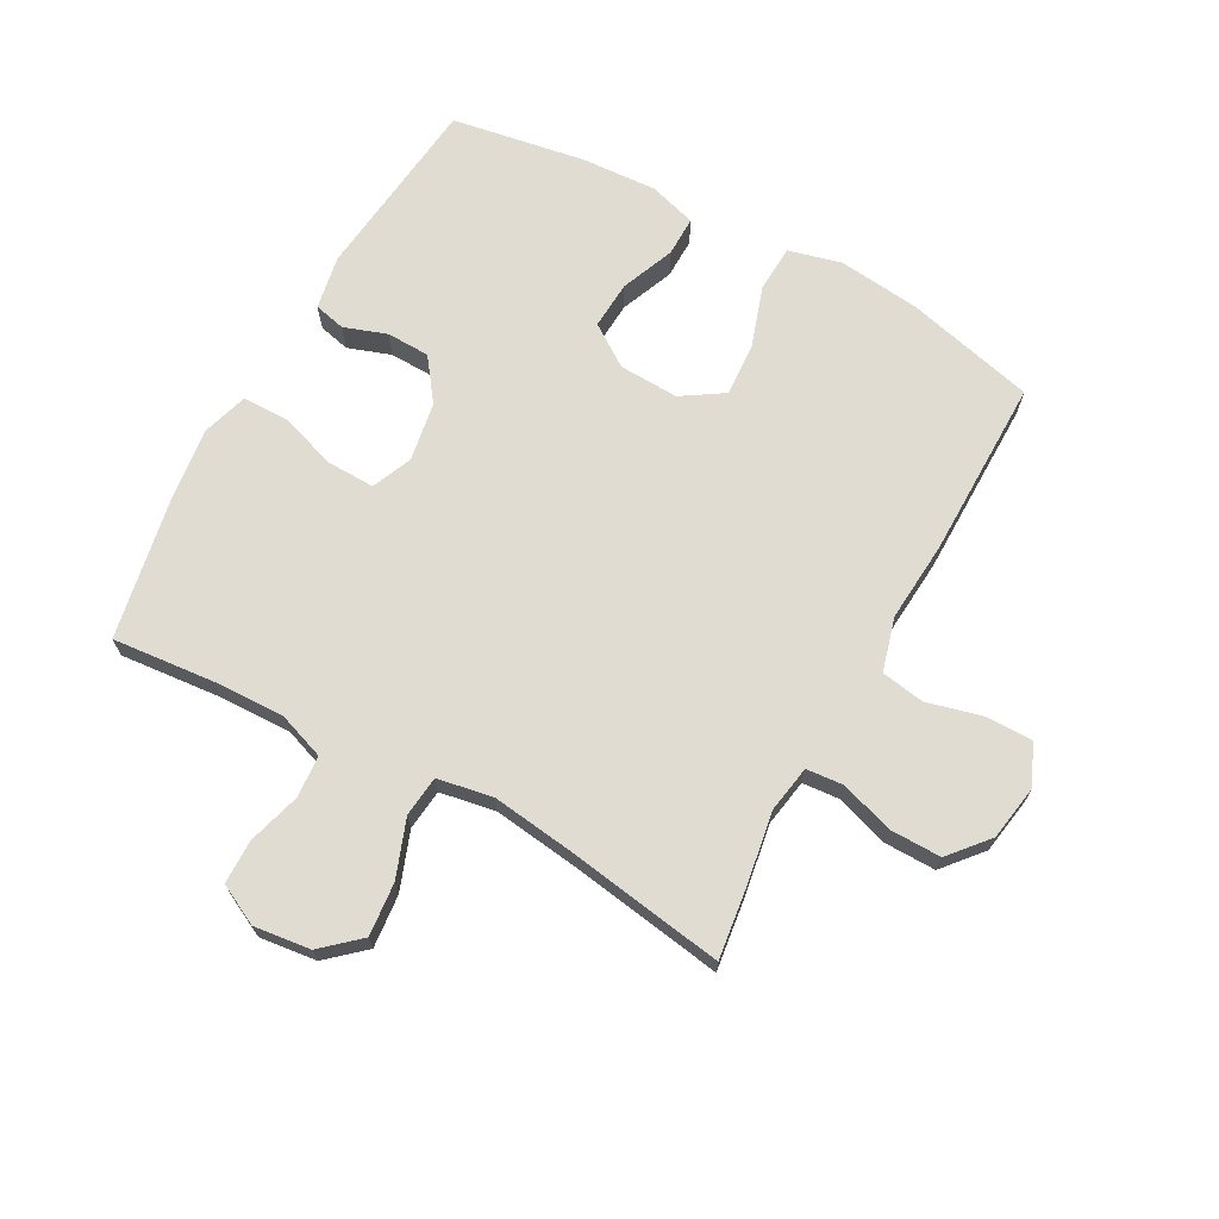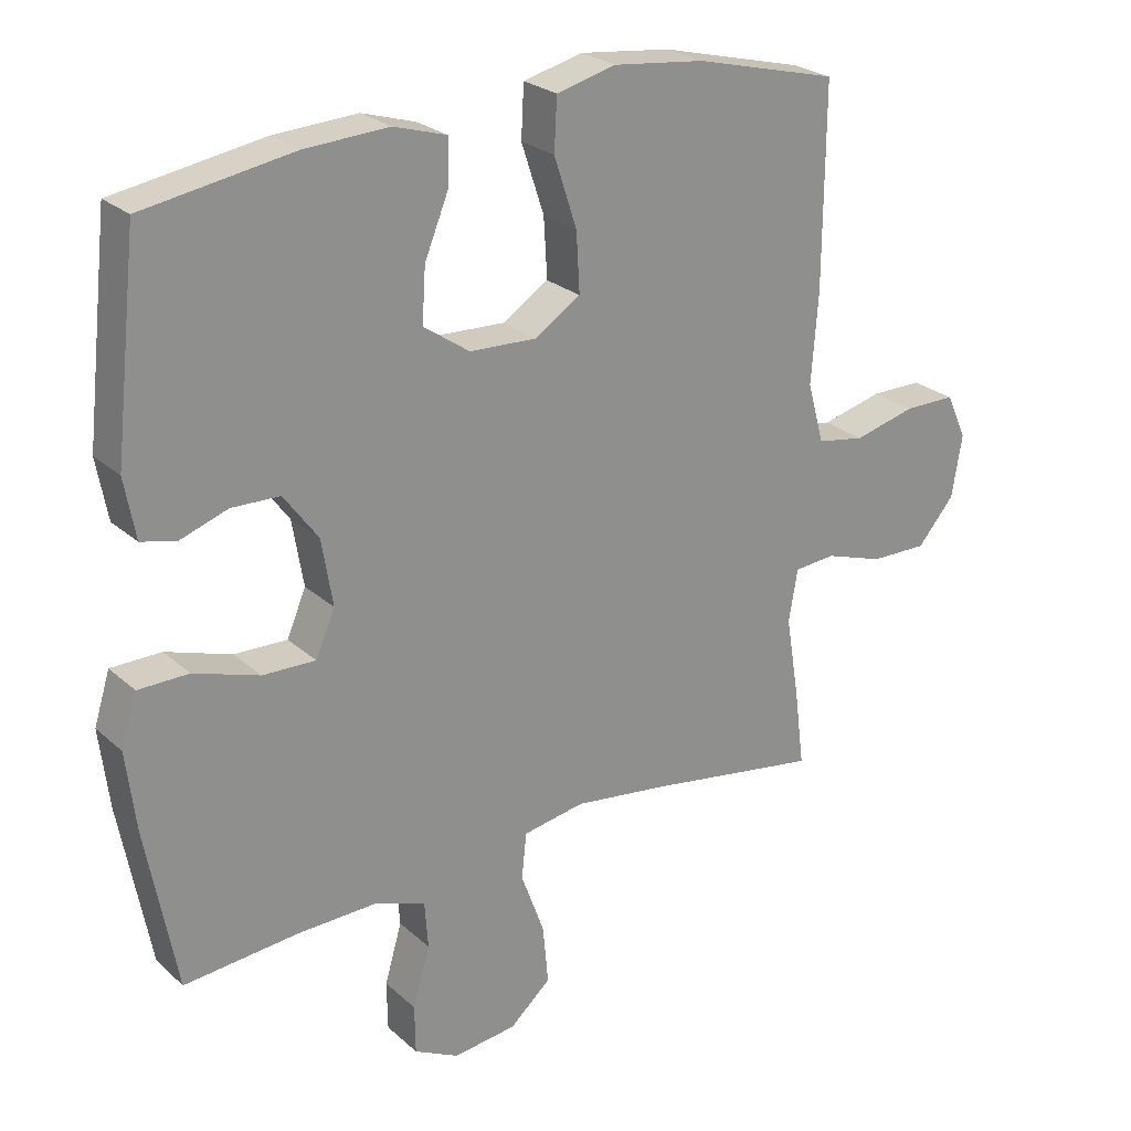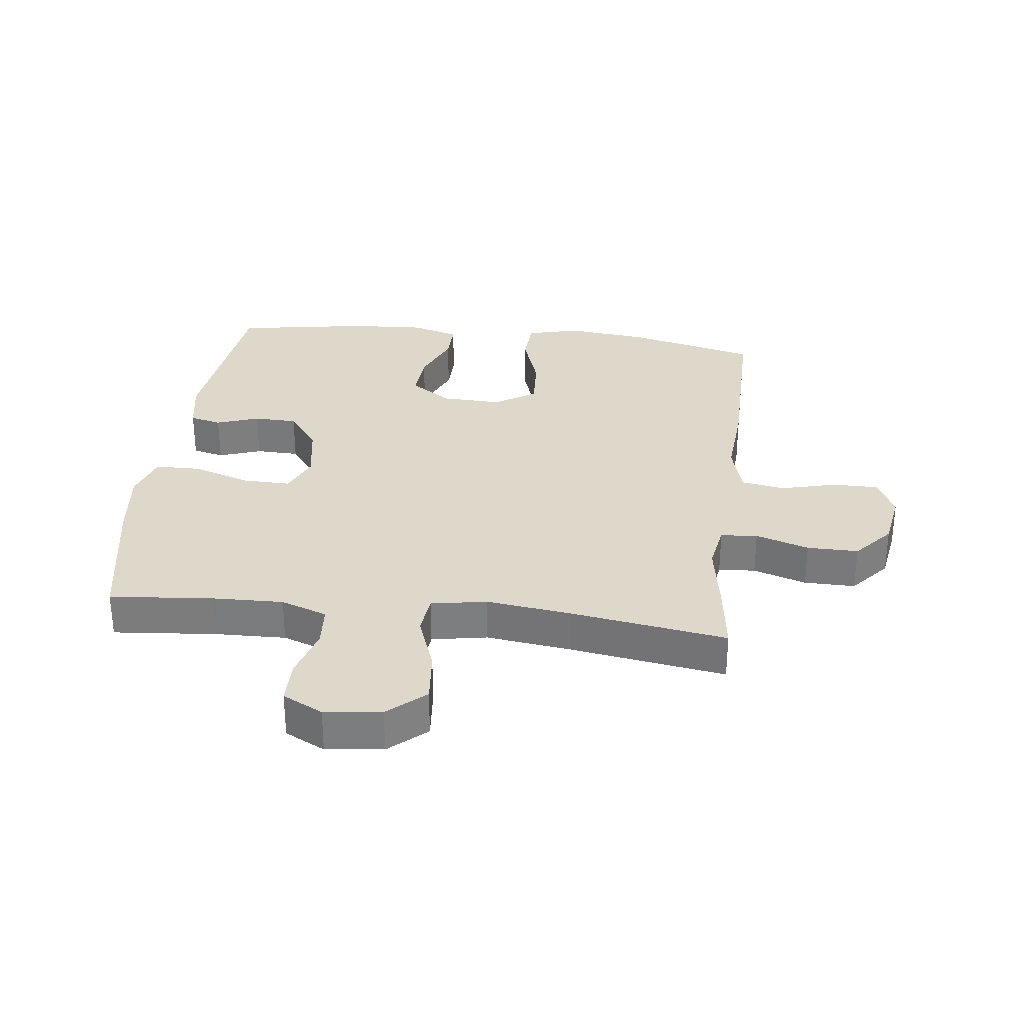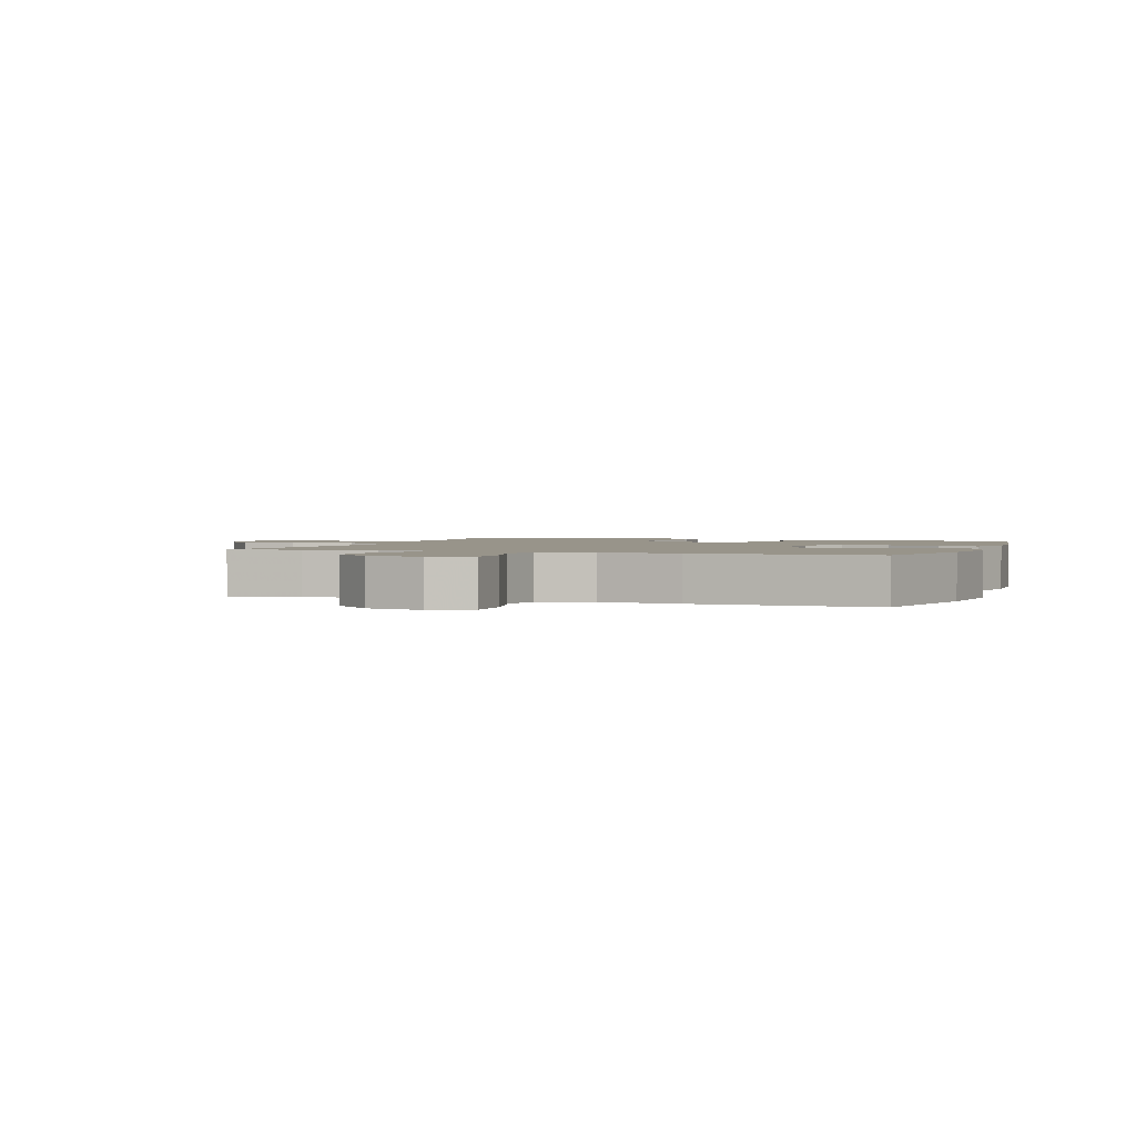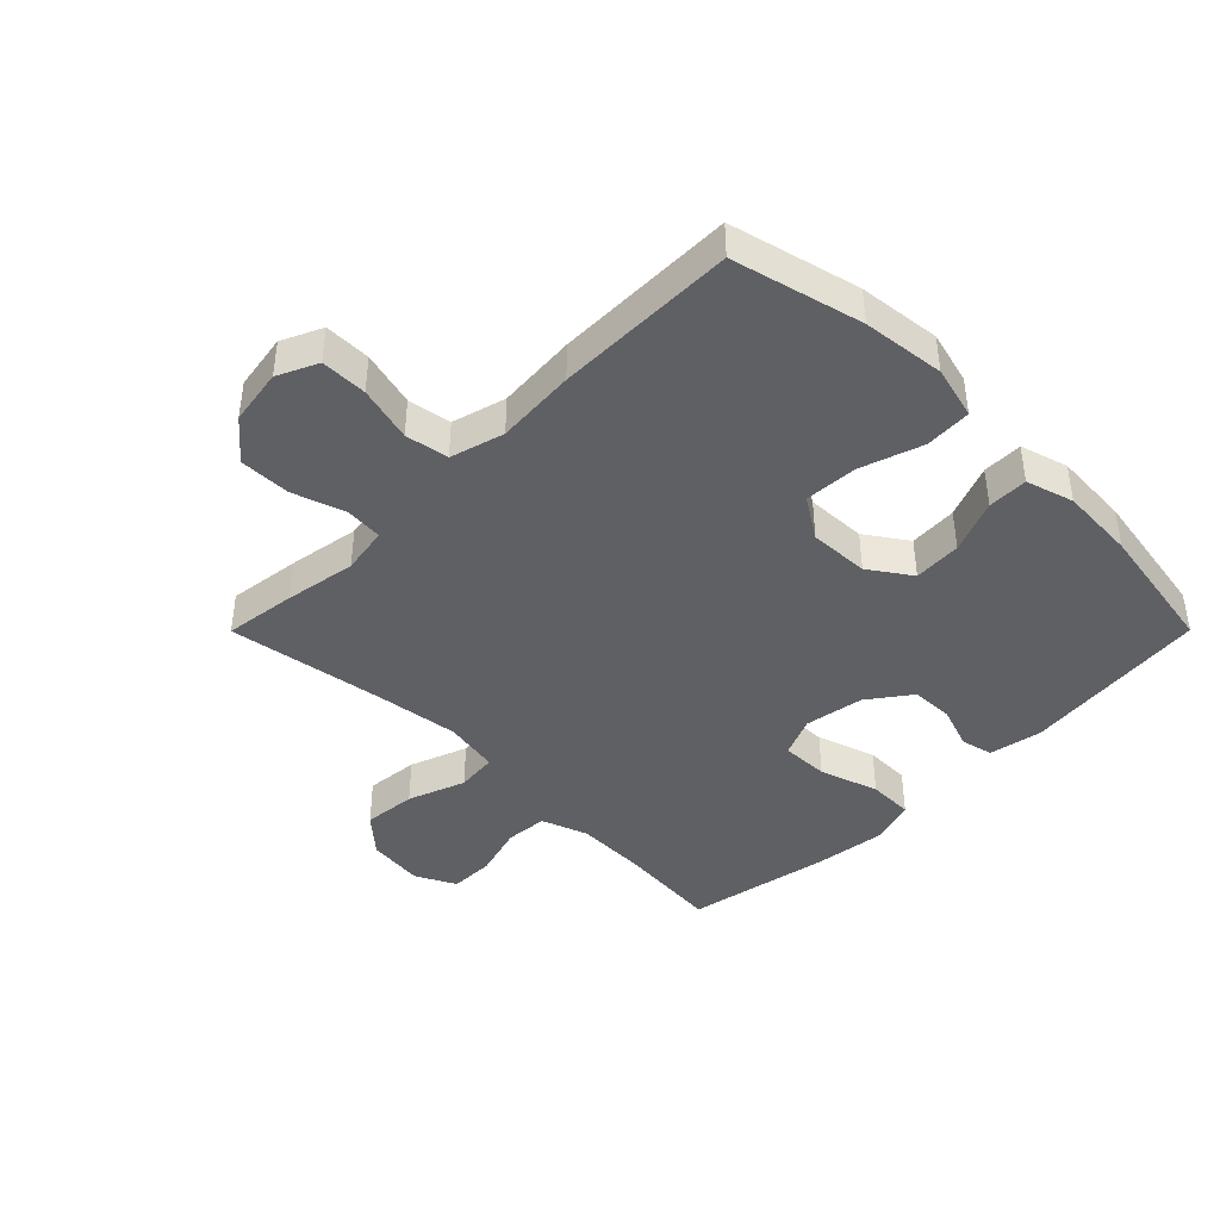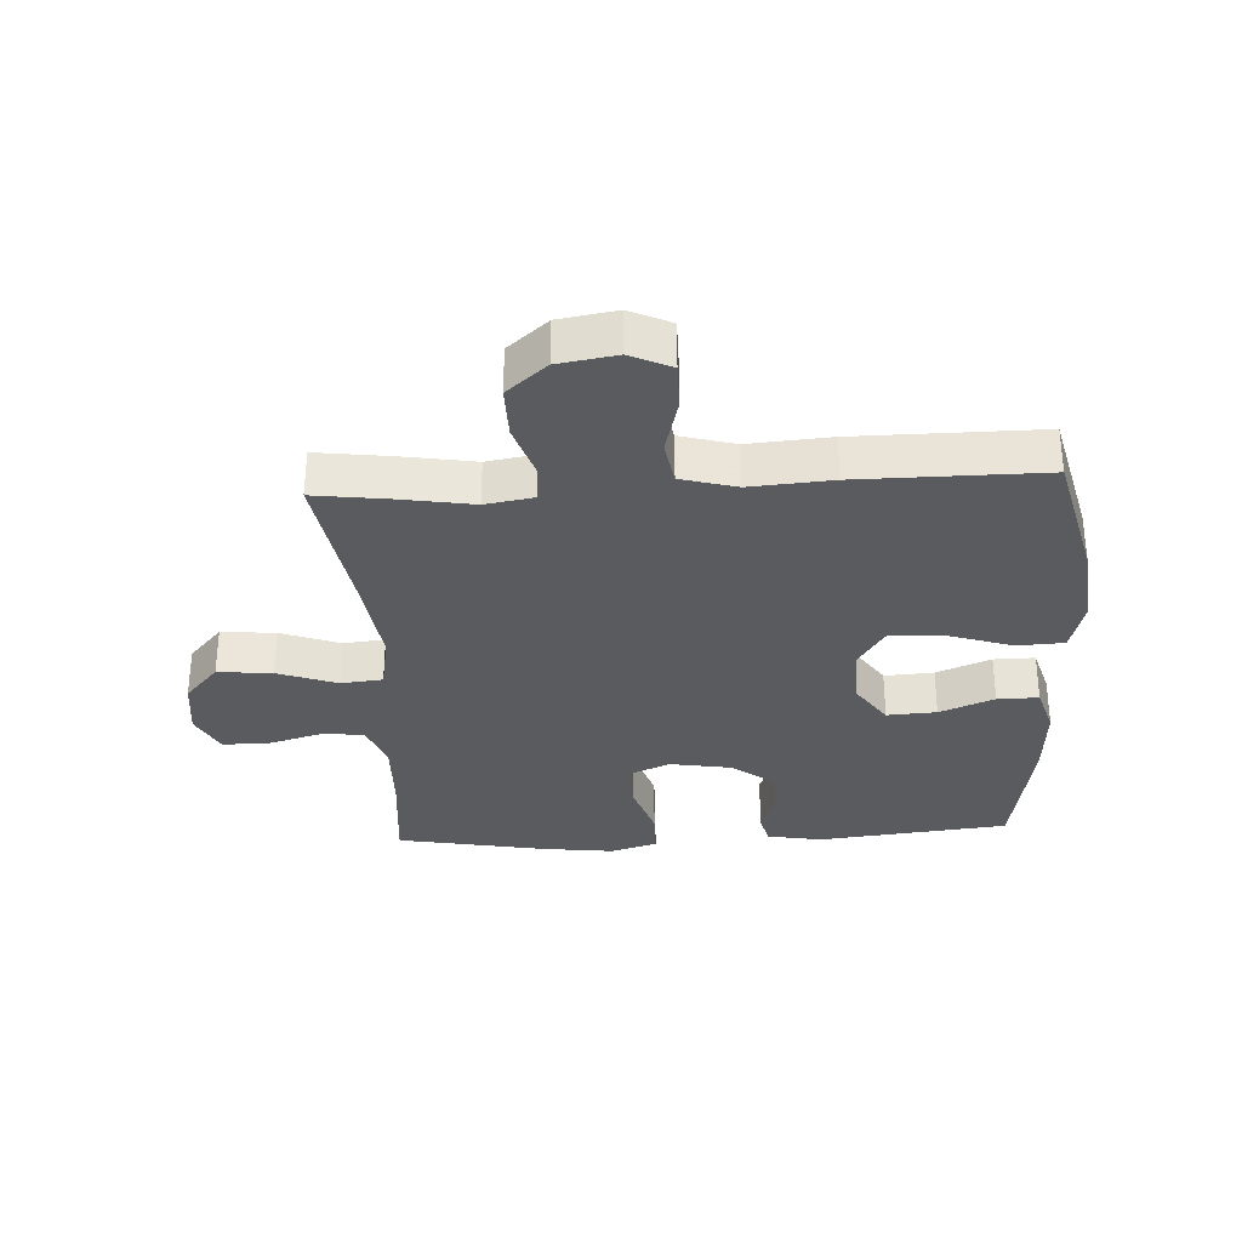
<metadata>
{"format":"obj","ext":"obj","renderer":"f3d","projection":"perspective","resolution":1024,"background":"white","views":[{"elev":69.1,"azim":-151.4,"up":"+Y"},{"elev":24.8,"azim":144.6,"up":"+Z"},{"elev":31.0,"azim":-173.2,"up":"+Y"},{"elev":1.8,"azim":-70.3,"up":"+Y"},{"elev":-42.2,"azim":-44.9,"up":"+Y"},{"elev":-32.1,"azim":-87.0,"up":"+Y"}]}
</metadata>
<code>
v 0.5 0.07 -0.5
v 0.333 0.07 -0.485
v 0.218 0.07 -0.482
v 0.143 0.07 -0.509
v 0.138 0.07 -0.577
v 0.163 0.07 -0.663
v 0.162 0.07 -0.734
v 0.097 0.07 -0.767
v 0.005 0.07 -0.756
v -0.055 0.07 -0.703
v -0.047 0.07 -0.617
v -0.013 0.07 -0.524
v -0.02 0.07 -0.458
v -0.11 0.07 -0.442
v -0.247 0.07 -0.46
v -0.5 0.07 -0.5
v -0.485 0.07 -0.384
v -0.466 0.07 -0.268
v -0.479 0.07 -0.192
v -0.539 0.07 -0.187
v -0.625 0.07 -0.215
v -0.708 0.07 -0.216
v -0.762 0.07 -0.153
v -0.777 0.07 -0.062
v -0.747 0.07 0.003
v -0.672 0.07 0.003
v -0.582 0.07 -0.02
v -0.512 0.07 -0.008
v -0.488 0.07 0.079
v -0.498 0.07 0.208
v -0.5 0.07 0.5
v -0.291 0.07 0.552
v -0.158 0.07 0.567
v -0.072 0.07 0.545
v -0.068 0.07 0.47
v -0.101 0.07 0.37
v -0.106 0.07 0.284
v -0.039 0.07 0.241
v 0.058 0.07 0.245
v 0.125 0.07 0.291
v 0.12 0.07 0.369
v 0.085 0.07 0.455
v 0.084 0.07 0.52
v 0.161 0.07 0.543
v 0.283 0.07 0.536
v 0.5 0.07 0.5
v 0.534 0.07 0.198
v 0.518 0.07 0.111
v 0.467 0.07 0.099
v 0.398 0.07 0.123
v 0.328 0.07 0.121
v 0.278 0.07 0.053
v 0.262 0.07 -0.043
v 0.29 0.07 -0.108
v 0.367 0.07 -0.106
v 0.462 0.07 -0.075
v 0.535 0.07 -0.076
v 0.558 0.07 -0.15
v 0.544 0.07 -0.265
v 0.5 0 -0.5
v 0.333 0 -0.485
v 0.218 0 -0.482
v 0.143 0 -0.509
v 0.138 0 -0.577
v 0.163 0 -0.663
v 0.162 0 -0.734
v 0.097 0 -0.767
v 0.005 0 -0.756
v -0.055 0 -0.703
v -0.047 0 -0.617
v -0.013 0 -0.524
v -0.02 0 -0.458
v -0.11 0 -0.442
v -0.247 0 -0.46
v -0.5 0 -0.5
v -0.485 0 -0.384
v -0.466 0 -0.268
v -0.479 0 -0.192
v -0.539 0 -0.187
v -0.625 0 -0.215
v -0.708 0 -0.216
v -0.762 0 -0.153
v -0.777 0 -0.062
v -0.747 0 0.003
v -0.672 0 0.003
v -0.582 0 -0.02
v -0.512 0 -0.008
v -0.488 0 0.079
v -0.498 0 0.208
v -0.5 0 0.5
v -0.291 0 0.552
v -0.158 0 0.567
v -0.072 0 0.545
v -0.068 0 0.47
v -0.101 0 0.37
v -0.106 0 0.284
v -0.039 0 0.241
v 0.058 0 0.245
v 0.125 0 0.291
v 0.12 0 0.369
v 0.085 0 0.455
v 0.084 0 0.52
v 0.161 0 0.543
v 0.283 0 0.536
v 0.5 0 0.5
v 0.534 0 0.198
v 0.518 0 0.111
v 0.467 0 0.099
v 0.398 0 0.123
v 0.328 0 0.121
v 0.278 0 0.053
v 0.262 0 -0.043
v 0.29 0 -0.108
v 0.367 0 -0.106
v 0.462 0 -0.075
v 0.535 0 -0.076
v 0.558 0 -0.15
v 0.544 0 -0.265
f 58 59 1 2
f 55 56 57 58
f 54 55 58 2
f 53 54 2 3
f 47 48 49 50
f 47 50 51
f 46 47 51
f 45 46 51 52
f 41 42 43 44
f 40 41 44 45
f 33 34 35 36
f 33 36 37
f 32 33 37
f 29 30 31 32
f 28 29 32 37
f 24 25 26 27
f 24 27 28
f 23 24 28
f 20 21 22 23
f 19 20 23 28
f 15 16 17 18
f 14 15 18 19
f 13 14 19 28
f 9 10 11 12
f 7 8 9 12
f 5 6 7 12
f 4 5 12 13
f 53 3 4 13
f 40 45 52 53
f 39 40 53 13
f 38 39 13 28
f 28 37 38
f 61 60 118 117
f 117 116 115 114
f 61 117 114 113
f 62 61 113 112
f 109 108 107 106
f 110 109 106
f 110 106 105
f 111 110 105 104
f 103 102 101 100
f 104 103 100 99
f 95 94 93 92
f 96 95 92
f 96 92 91
f 91 90 89 88
f 96 91 88 87
f 86 85 84 83
f 87 86 83
f 87 83 82
f 82 81 80 79
f 87 82 79 78
f 77 76 75 74
f 78 77 74 73
f 87 78 73 72
f 71 70 69 68
f 71 68 67 66
f 71 66 65 64
f 72 71 64 63
f 72 63 62 112
f 112 111 104 99
f 72 112 99 98
f 87 72 98 97
f 97 96 87
f 1 60 61 2
f 2 61 62 3
f 3 62 63 4
f 4 63 64 5
f 5 64 65 6
f 6 65 66 7
f 7 66 67 8
f 8 67 68 9
f 9 68 69 10
f 10 69 70 11
f 11 70 71 12
f 12 71 72 13
f 13 72 73 14
f 14 73 74 15
f 15 74 75 16
f 16 75 76 17
f 17 76 77 18
f 18 77 78 19
f 19 78 79 20
f 20 79 80 21
f 21 80 81 22
f 22 81 82 23
f 23 82 83 24
f 24 83 84 25
f 25 84 85 26
f 26 85 86 27
f 27 86 87 28
f 28 87 88 29
f 29 88 89 30
f 30 89 90 31
f 31 90 91 32
f 32 91 92 33
f 33 92 93 34
f 34 93 94 35
f 35 94 95 36
f 36 95 96 37
f 37 96 97 38
f 38 97 98 39
f 39 98 99 40
f 40 99 100 41
f 41 100 101 42
f 42 101 102 43
f 43 102 103 44
f 44 103 104 45
f 45 104 105 46
f 46 105 106 47
f 47 106 107 48
f 48 107 108 49
f 49 108 109 50
f 50 109 110 51
f 51 110 111 52
f 52 111 112 53
f 53 112 113 54
f 54 113 114 55
f 55 114 115 56
f 56 115 116 57
f 57 116 117 58
f 58 117 118 59
f 59 118 60 1

</code>
